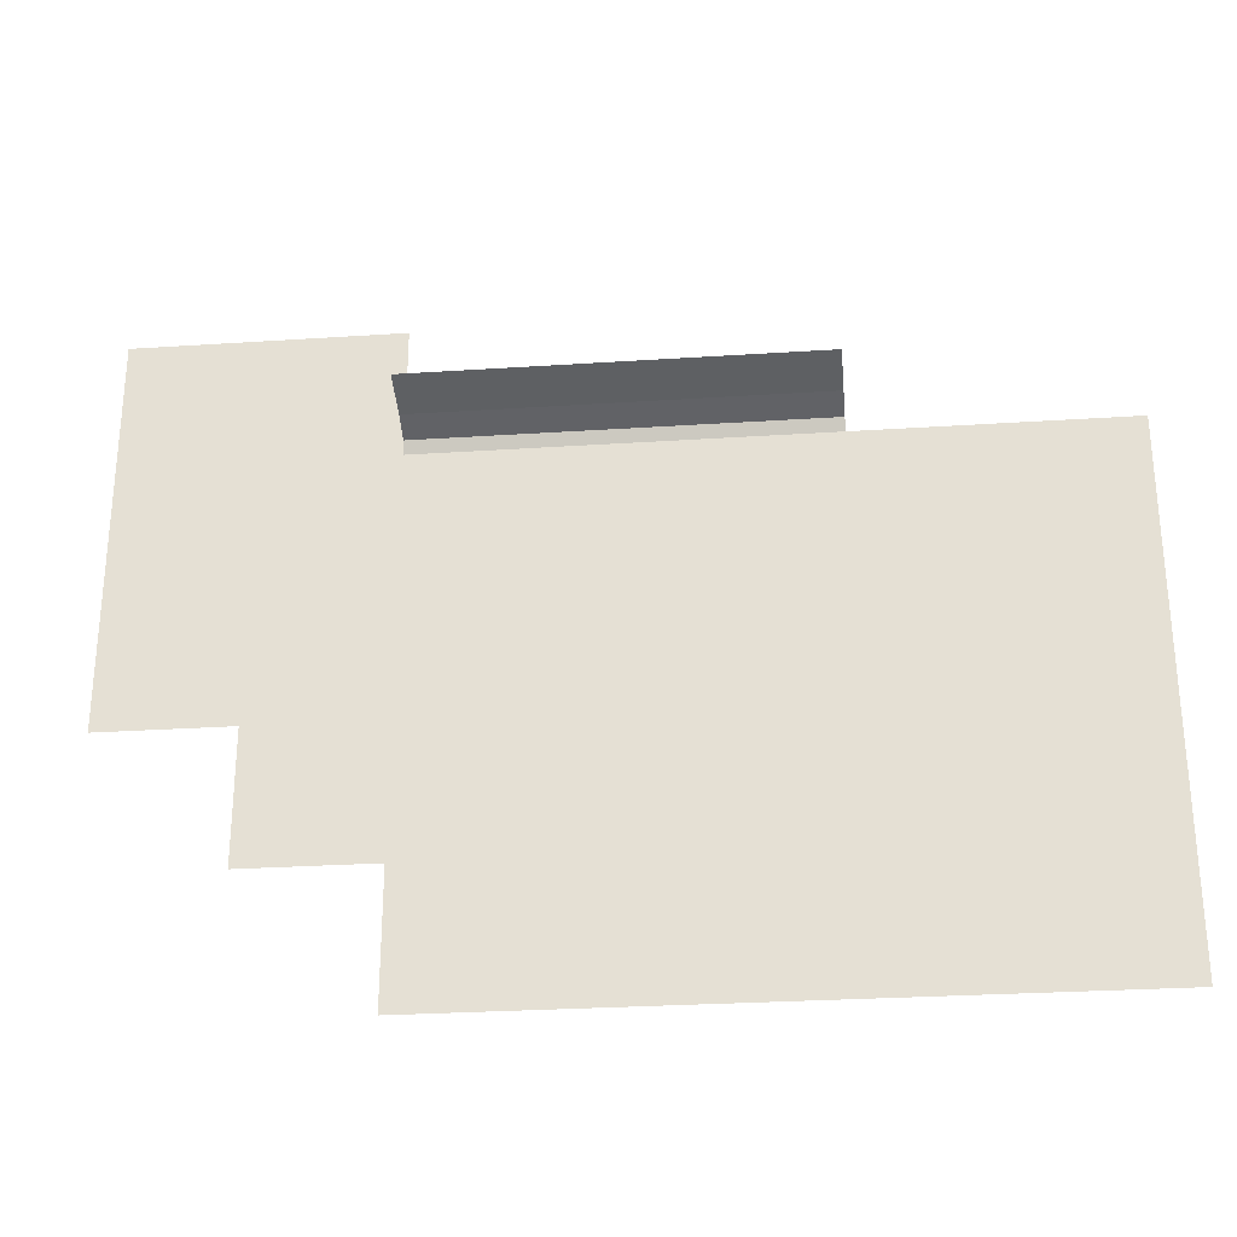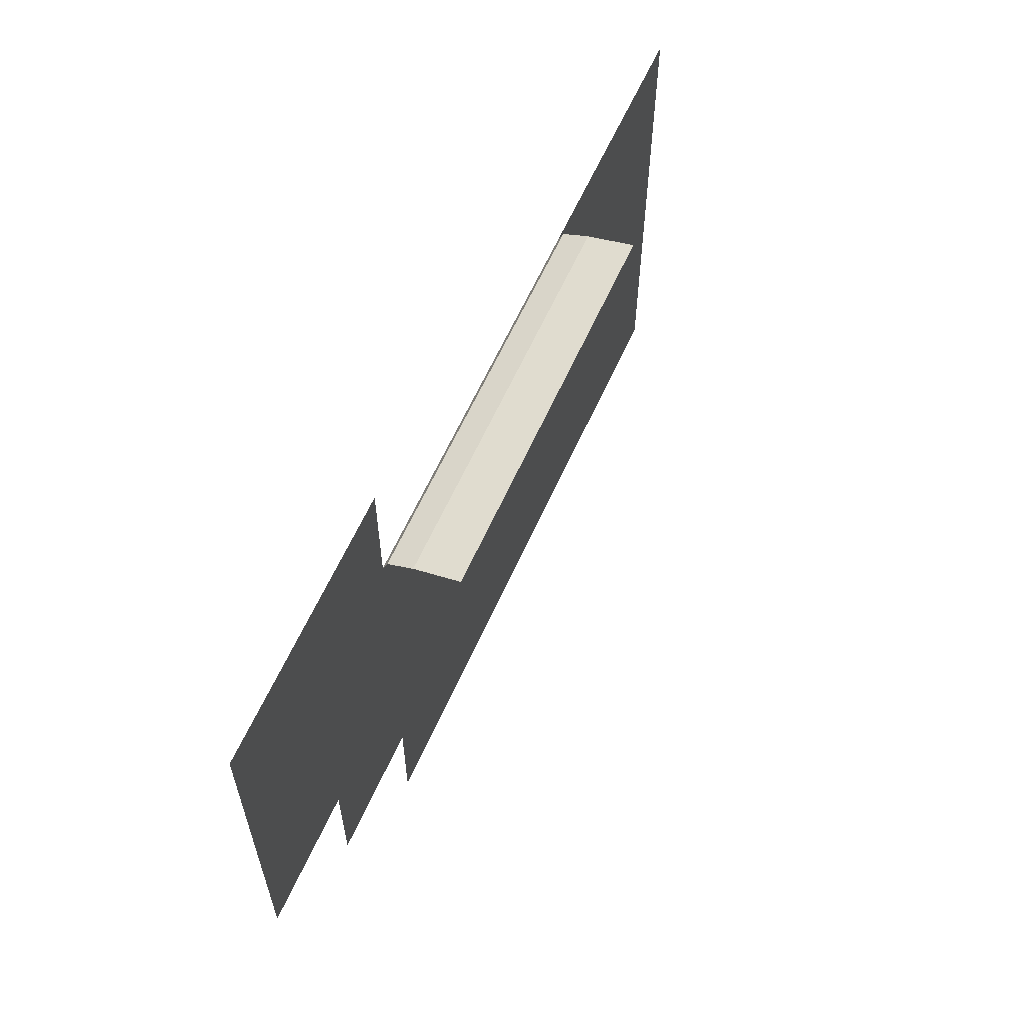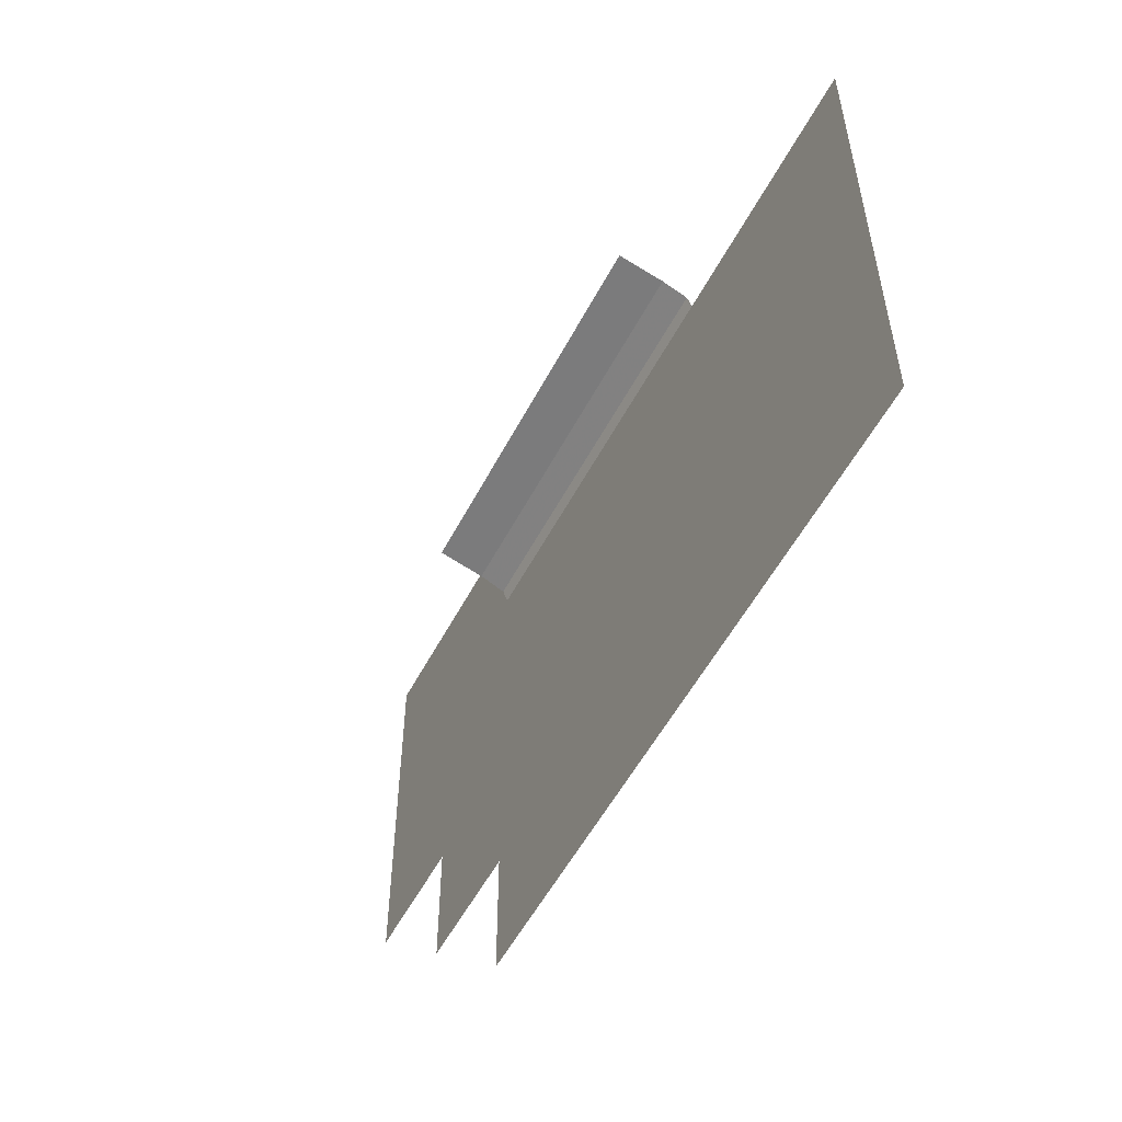
<metadata>
{"format":"obj","ext":"obj","renderer":"f3d","projection":"perspective","resolution":1024,"background":"white","views":[{"elev":-28.2,"azim":-174.3,"up":"+Y"},{"elev":61.6,"azim":114.1,"up":"+Y"},{"elev":-54.2,"azim":-117.3,"up":"+Y"}]}
</metadata>
<code>
v 2751 2327 197.8
v 2751 2335 197.8
v 2751 2343 197.8
v 2751 2352 197.8
v 2760 2327 197.8
v 2760 2335 197.8
v 2760 2343 197.8
v 2760 2352 197.8
v 2768 2327 197.8
v 2768 2335 197.8
v 2768 2343 197.8
v 2768 2352 197.8
v 2776 2327 197.8
v 2776 2335 197.8
v 2776 2343 197.8
v 2776 2352 197.8
v 2776 2327 197.8
v 2776 2335 197.8
v 2776 2343 197.8
v 2776 2352 197.8
v 2785 2327 197.8
v 2785 2335 197.8
v 2785 2343 197.8
v 2785 2352 197.8
v 2793 2327 197.8
v 2793 2335 197.8
v 2793 2343 197.8
v 2793 2352 197.8
v 2801 2327 197.8
v 2801 2335 197.8
v 2801 2343 197.8
v 2801 2352 197.8
v 2801 2327 197.8
v 2801 2335 197.8
v 2801 2343 197.8
v 2801 2352 197.8
v 2810 2327 197.8
v 2810 2335 197.8
v 2810 2343 197.8
v 2810 2352 197.8
v 2818 2327 197.8
v 2818 2335 197.8
v 2818 2343 197.8
v 2818 2352 197.8
v 2826 2327 197.8
v 2826 2335 197.8
v 2826 2343 197.8
v 2826 2352 197.8
v 2826 2327 197.8
v 2826 2335 197.8
v 2826 2343 197.8
v 2826 2352 197.8
v 2835 2327 197.8
v 2835 2335 197.8
v 2835 2343 197.8
v 2835 2352 197.8
v 2843 2327 197.8
v 2843 2335 197.8
v 2843 2343 197.8
v 2843 2352 197.8
v 2851 2327 197.8
v 2851 2335 197.8
v 2851 2343 197.8
v 2851 2352 197.8
v 2851 2327 197.8
v 2851 2335 197.8
v 2851 2343 197.8
v 2851 2352 197.8
v 2860 2327 197.8
v 2860 2335 197.8
v 2860 2343 197.8
v 2860 2352 197.8
v 2868 2327 197.8
v 2868 2335 197.8
v 2868 2343 197.8
v 2868 2352 197.8
v 2876 2327 197.8
v 2876 2335 197.8
v 2876 2343 197.8
v 2876 2352 197.8
v 2851 2302 197.8
v 2851 2310 197.8
v 2851 2318 197.8
v 2851 2327 197.8
v 2860 2302 197.8
v 2860 2310 197.8
v 2860 2318 197.8
v 2860 2327 197.8
v 2868 2302 197.8
v 2868 2310 197.8
v 2868 2318 197.8
v 2868 2327 197.8
v 2876 2302 197.8
v 2876 2310 197.8
v 2876 2318 197.8
v 2876 2327 197.8
v 2826 2352 197.8
v 2826 2360 197.8
v 2826 2368 197.8
v 2826 2377 197.8
v 2835 2352 197.8
v 2835 2360 197.8
v 2835 2368 197.8
v 2835 2377 197.8
v 2843 2352 197.8
v 2843 2360 197.8
v 2843 2368 197.8
v 2843 2377 197.8
v 2851 2352 197.8
v 2851 2360 197.8
v 2851 2368 197.8
v 2851 2377 197.8
v 2851 2352 197.8
v 2851 2360 197.8
v 2851 2368 197.8
v 2851 2377 197.8
v 2860 2352 197.8
v 2860 2360 197.8
v 2860 2368 197.8
v 2860 2377 197.8
v 2868 2352 197.8
v 2868 2360 197.8
v 2868 2368 197.8
v 2868 2377 197.8
v 2876 2352 197.8
v 2876 2360 197.8
v 2876 2368 197.8
v 2876 2377 197.8
v 2826 2302 197.8
v 2826 2310 197.8
v 2826 2318 197.8
v 2826 2327 197.8
v 2835 2302 197.8
v 2835 2310 197.8
v 2835 2318 197.8
v 2835 2327 197.8
v 2843 2302 197.8
v 2843 2310 197.8
v 2843 2318 197.8
v 2843 2327 197.8
v 2851 2302 197.8
v 2851 2310 197.8
v 2851 2318 197.8
v 2851 2327 197.8
v 2801 2302 197.8
v 2801 2310 197.8
v 2801 2318 197.8
v 2801 2327 197.8
v 2810 2302 197.8
v 2810 2310 197.8
v 2810 2318 197.8
v 2810 2327 197.8
v 2818 2302 197.8
v 2818 2310 197.8
v 2818 2318 197.8
v 2818 2327 197.8
v 2826 2302 197.8
v 2826 2310 197.8
v 2826 2318 197.8
v 2826 2327 197.8
v 2776 2302 197.8
v 2776 2310 197.8
v 2776 2318 197.8
v 2776 2327 197.8
v 2785 2302 197.8
v 2785 2310 197.8
v 2785 2318 197.8
v 2785 2327 197.8
v 2793 2302 197.8
v 2793 2310 197.8
v 2793 2318 197.8
v 2793 2327 197.8
v 2801 2302 197.8
v 2801 2310 197.8
v 2801 2318 197.8
v 2801 2327 197.8
v 2751 2302 197.8
v 2751 2310 197.8
v 2751 2318 197.8
v 2751 2327 197.8
v 2760 2302 197.8
v 2760 2310 197.8
v 2760 2318 197.8
v 2760 2327 197.8
v 2768 2302 197.8
v 2768 2310 197.8
v 2768 2318 197.8
v 2768 2327 197.8
v 2776 2302 197.8
v 2776 2310 197.8
v 2776 2318 197.8
v 2776 2327 197.8
v 2726 2327 197.8
v 2726 2335 197.8
v 2726 2343 197.8
v 2726 2352 197.8
v 2735 2327 197.8
v 2735 2335 197.8
v 2735 2343 197.8
v 2735 2352 197.8
v 2743 2327 197.8
v 2743 2335 197.8
v 2743 2343 197.8
v 2743 2352 197.8
v 2751 2327 197.8
v 2751 2335 197.8
v 2751 2343 197.8
v 2751 2352 197.8
v 2726 2302 197.8
v 2726 2310 197.8
v 2726 2318 197.8
v 2726 2327 197.8
v 2735 2302 197.8
v 2735 2310 197.8
v 2735 2318 197.8
v 2735 2327 197.8
v 2743 2302 197.8
v 2743 2310 197.8
v 2743 2318 197.8
v 2743 2327 197.8
v 2751 2302 197.8
v 2751 2310 197.8
v 2751 2318 197.8
v 2751 2327 197.8
v 2701 2302 197.8
v 2701 2310 197.8
v 2701 2318 197.8
v 2701 2327 197.8
v 2710 2302 197.8
v 2710 2310 197.8
v 2710 2318 197.8
v 2710 2327 197.8
v 2718 2302 197.8
v 2718 2310 197.8
v 2718 2318 197.8
v 2718 2327 197.8
v 2726 2302 197.8
v 2726 2310 197.8
v 2726 2318 197.8
v 2726 2327 197.8
v 2701 2327 197.8
v 2701 2335 197.8
v 2701 2343 197.8
v 2701 2352 197.8
v 2710 2327 197.8
v 2710 2335 197.8
v 2710 2343 197.8
v 2710 2352 197.8
v 2718 2327 197.8
v 2718 2335 197.8
v 2718 2343 197.8
v 2718 2352 197.8
v 2726 2327 197.8
v 2726 2335 197.8
v 2726 2343 197.8
v 2726 2352 197.8
v 2701 2277 197.8
v 2701 2285 197.8
v 2701 2293 197.8
v 2701 2302 197.8
v 2710 2277 197.8
v 2710 2285 197.8
v 2710 2293 197.8
v 2710 2302 197.8
v 2718 2277 197.8
v 2718 2285 197.8
v 2718 2293 197.8
v 2718 2302 197.8
v 2726 2277 197.8
v 2726 2285 197.8
v 2726 2293 197.8
v 2726 2302 197.8
v 2701 2252 197.8
v 2701 2260 197.8
v 2701 2268 197.8
v 2701 2277 197.8
v 2710 2252 197.8
v 2710 2260 197.8
v 2710 2268 197.8
v 2710 2277 197.8
v 2718 2252 197.8
v 2718 2260 197.8
v 2718 2268 197.8
v 2718 2277 197.8
v 2726 2252 197.8
v 2726 2260 197.8
v 2726 2268 197.8
v 2726 2277 197.8
v 2726 2277 197.8
v 2726 2285 197.8
v 2726 2293 197.8
v 2726 2302 197.8
v 2735 2277 197.8
v 2735 2285 197.8
v 2735 2293 197.8
v 2735 2302 197.8
v 2743 2277 197.8
v 2743 2285 197.8
v 2743 2293 197.8
v 2743 2302 197.8
v 2751 2277 197.8
v 2751 2285 197.8
v 2751 2293 197.8
v 2751 2302 197.8
v 2726 2252 197.8
v 2726 2260 197.8
v 2726 2268 197.8
v 2726 2277 197.8
v 2735 2252 197.8
v 2735 2260 197.8
v 2735 2268 197.8
v 2735 2277 197.8
v 2743 2252 197.8
v 2743 2260 197.8
v 2743 2268 197.8
v 2743 2277 197.8
v 2751 2252 197.8
v 2751 2260 197.8
v 2751 2268 197.8
v 2751 2277 197.8
v 2751 2277 197.8
v 2751 2285 197.8
v 2751 2293 197.8
v 2751 2302 197.8
v 2760 2277 197.8
v 2760 2285 197.8
v 2760 2293 197.8
v 2760 2302 197.8
v 2768 2277 197.8
v 2768 2285 197.8
v 2768 2293 197.8
v 2768 2302 197.8
v 2776 2277 197.8
v 2776 2285 197.8
v 2776 2293 197.8
v 2776 2302 197.8
v 2751 2252 197.8
v 2751 2260 197.8
v 2751 2268 197.8
v 2751 2277 197.8
v 2760 2252 197.8
v 2760 2260 197.8
v 2760 2268 197.8
v 2760 2277 197.8
v 2768 2252 197.8
v 2768 2260 197.8
v 2768 2268 197.8
v 2768 2277 197.8
v 2776 2252 197.8
v 2776 2260 197.8
v 2776 2268 197.8
v 2776 2277 197.8
v 2776 2277 197.8
v 2776 2285 197.8
v 2776 2293 197.8
v 2776 2302 197.8
v 2785 2277 197.8
v 2785 2285 197.8
v 2785 2293 197.8
v 2785 2302 197.8
v 2793 2277 197.8
v 2793 2285 197.8
v 2793 2293 197.8
v 2793 2302 197.8
v 2801 2277 197.8
v 2801 2285 197.8
v 2801 2293 197.8
v 2801 2302 197.8
v 2776 2252 197.8
v 2776 2260 197.8
v 2776 2268 197.8
v 2776 2277 197.8
v 2785 2252 197.8
v 2785 2260 197.8
v 2785 2268 197.8
v 2785 2277 197.8
v 2793 2252 197.8
v 2793 2260 197.8
v 2793 2268 197.8
v 2793 2277 197.8
v 2801 2252 197.8
v 2801 2260 197.8
v 2801 2268 197.8
v 2801 2277 197.8
v 2801 2277 197.8
v 2801 2285 197.8
v 2801 2293 197.8
v 2801 2302 197.8
v 2810 2277 197.8
v 2810 2285 197.8
v 2810 2293 197.8
v 2810 2302 197.8
v 2818 2277 197.8
v 2818 2285 197.8
v 2818 2293 197.8
v 2818 2302 197.8
v 2826 2277 197.8
v 2826 2285 197.8
v 2826 2293 197.8
v 2826 2302 197.8
v 2801 2252 197.8
v 2801 2260 197.8
v 2801 2268 197.8
v 2801 2277 197.8
v 2810 2252 197.8
v 2810 2260 197.8
v 2810 2268 197.8
v 2810 2277 197.8
v 2818 2252 197.8
v 2818 2260 197.8
v 2818 2268 197.8
v 2818 2277 197.8
v 2826 2252 197.8
v 2826 2260 197.8
v 2826 2268 197.8
v 2826 2277 197.8
v 2826 2277 197.8
v 2826 2285 197.8
v 2826 2293 197.8
v 2826 2302 197.8
v 2835 2277 197.8
v 2835 2285 197.8
v 2835 2293 197.8
v 2835 2302 197.8
v 2843 2277 197.8
v 2843 2285 197.8
v 2843 2293 197.8
v 2843 2302 197.8
v 2851 2277 197.8
v 2851 2285 197.8
v 2851 2293 197.8
v 2851 2302 197.8
v 2801 2352 197.8
v 2801 2354 196.8
v 2801 2356 191.9
v 2801 2358 183
v 2810 2352 197.8
v 2810 2354 196.8
v 2810 2356 191.9
v 2810 2358 183
v 2818 2352 197.8
v 2818 2354 196.8
v 2818 2356 191.9
v 2818 2358 183
v 2826 2352 197.8
v 2826 2354 196.8
v 2826 2356 191.9
v 2826 2358 183
v 2776 2352 197.8
v 2776 2354 196.8
v 2776 2356 191.9
v 2776 2358 183
v 2785 2352 197.8
v 2785 2354 196.8
v 2785 2356 191.9
v 2785 2358 183
v 2793 2352 197.8
v 2793 2354 196.8
v 2793 2356 191.9
v 2793 2358 183
v 2801 2352 197.8
v 2801 2354 196.8
v 2801 2356 191.9
v 2801 2358 183
v 2751 2352 197.8
v 2751 2354 196.8
v 2751 2356 191.9
v 2751 2358 183
v 2760 2352 197.8
v 2760 2354 196.8
v 2760 2356 191.9
v 2760 2358 183
v 2768 2352 197.8
v 2768 2354 196.8
v 2768 2356 191.9
v 2768 2358 183
v 2776 2352 197.8
v 2776 2354 196.8
v 2776 2356 191.9
v 2776 2358 183
f 1 2 6
f 1 6 5
f 2 3 7
f 2 7 6
f 3 4 8
f 3 8 7
f 5 6 10
f 5 10 9
f 6 7 11
f 6 11 10
f 7 8 12
f 7 12 11
f 9 10 14
f 9 14 13
f 10 11 15
f 10 15 14
f 11 12 16
f 11 16 15
f 17 18 22
f 17 22 21
f 18 19 23
f 18 23 22
f 19 20 24
f 19 24 23
f 21 22 26
f 21 26 25
f 22 23 27
f 22 27 26
f 23 24 28
f 23 28 27
f 25 26 30
f 25 30 29
f 26 27 31
f 26 31 30
f 27 28 32
f 27 32 31
f 33 34 38
f 33 38 37
f 34 35 39
f 34 39 38
f 35 36 40
f 35 40 39
f 37 38 42
f 37 42 41
f 38 39 43
f 38 43 42
f 39 40 44
f 39 44 43
f 41 42 46
f 41 46 45
f 42 43 47
f 42 47 46
f 43 44 48
f 43 48 47
f 49 50 54
f 49 54 53
f 50 51 55
f 50 55 54
f 51 52 56
f 51 56 55
f 53 54 58
f 53 58 57
f 54 55 59
f 54 59 58
f 55 56 60
f 55 60 59
f 57 58 62
f 57 62 61
f 58 59 63
f 58 63 62
f 59 60 64
f 59 64 63
f 65 66 70
f 65 70 69
f 66 67 71
f 66 71 70
f 67 68 72
f 67 72 71
f 69 70 74
f 69 74 73
f 70 71 75
f 70 75 74
f 71 72 76
f 71 76 75
f 73 74 78
f 73 78 77
f 74 75 79
f 74 79 78
f 75 76 80
f 75 80 79
f 81 82 86
f 81 86 85
f 82 83 87
f 82 87 86
f 83 84 88
f 83 88 87
f 85 86 90
f 85 90 89
f 86 87 91
f 86 91 90
f 87 88 92
f 87 92 91
f 89 90 94
f 89 94 93
f 90 91 95
f 90 95 94
f 91 92 96
f 91 96 95
f 97 98 102
f 97 102 101
f 98 99 103
f 98 103 102
f 99 100 104
f 99 104 103
f 101 102 106
f 101 106 105
f 102 103 107
f 102 107 106
f 103 104 108
f 103 108 107
f 105 106 110
f 105 110 109
f 106 107 111
f 106 111 110
f 107 108 112
f 107 112 111
f 113 114 118
f 113 118 117
f 114 115 119
f 114 119 118
f 115 116 120
f 115 120 119
f 117 118 122
f 117 122 121
f 118 119 123
f 118 123 122
f 119 120 124
f 119 124 123
f 121 122 126
f 121 126 125
f 122 123 127
f 122 127 126
f 123 124 128
f 123 128 127
f 129 130 134
f 129 134 133
f 130 131 135
f 130 135 134
f 131 132 136
f 131 136 135
f 133 134 138
f 133 138 137
f 134 135 139
f 134 139 138
f 135 136 140
f 135 140 139
f 137 138 142
f 137 142 141
f 138 139 143
f 138 143 142
f 139 140 144
f 139 144 143
f 145 146 150
f 145 150 149
f 146 147 151
f 146 151 150
f 147 148 152
f 147 152 151
f 149 150 154
f 149 154 153
f 150 151 155
f 150 155 154
f 151 152 156
f 151 156 155
f 153 154 158
f 153 158 157
f 154 155 159
f 154 159 158
f 155 156 160
f 155 160 159
f 161 162 166
f 161 166 165
f 162 163 167
f 162 167 166
f 163 164 168
f 163 168 167
f 165 166 170
f 165 170 169
f 166 167 171
f 166 171 170
f 167 168 172
f 167 172 171
f 169 170 174
f 169 174 173
f 170 171 175
f 170 175 174
f 171 172 176
f 171 176 175
f 177 178 182
f 177 182 181
f 178 179 183
f 178 183 182
f 179 180 184
f 179 184 183
f 181 182 186
f 181 186 185
f 182 183 187
f 182 187 186
f 183 184 188
f 183 188 187
f 185 186 190
f 185 190 189
f 186 187 191
f 186 191 190
f 187 188 192
f 187 192 191
f 193 194 198
f 193 198 197
f 194 195 199
f 194 199 198
f 195 196 200
f 195 200 199
f 197 198 202
f 197 202 201
f 198 199 203
f 198 203 202
f 199 200 204
f 199 204 203
f 201 202 206
f 201 206 205
f 202 203 207
f 202 207 206
f 203 204 208
f 203 208 207
f 209 210 214
f 209 214 213
f 210 211 215
f 210 215 214
f 211 212 216
f 211 216 215
f 213 214 218
f 213 218 217
f 214 215 219
f 214 219 218
f 215 216 220
f 215 220 219
f 217 218 222
f 217 222 221
f 218 219 223
f 218 223 222
f 219 220 224
f 219 224 223
f 225 226 230
f 225 230 229
f 226 227 231
f 226 231 230
f 227 228 232
f 227 232 231
f 229 230 234
f 229 234 233
f 230 231 235
f 230 235 234
f 231 232 236
f 231 236 235
f 233 234 238
f 233 238 237
f 234 235 239
f 234 239 238
f 235 236 240
f 235 240 239
f 241 242 246
f 241 246 245
f 242 243 247
f 242 247 246
f 243 244 248
f 243 248 247
f 245 246 250
f 245 250 249
f 246 247 251
f 246 251 250
f 247 248 252
f 247 252 251
f 249 250 254
f 249 254 253
f 250 251 255
f 250 255 254
f 251 252 256
f 251 256 255
f 257 258 262
f 257 262 261
f 258 259 263
f 258 263 262
f 259 260 264
f 259 264 263
f 261 262 266
f 261 266 265
f 262 263 267
f 262 267 266
f 263 264 268
f 263 268 267
f 265 266 270
f 265 270 269
f 266 267 271
f 266 271 270
f 267 268 272
f 267 272 271
f 273 274 278
f 273 278 277
f 274 275 279
f 274 279 278
f 275 276 280
f 275 280 279
f 277 278 282
f 277 282 281
f 278 279 283
f 278 283 282
f 279 280 284
f 279 284 283
f 281 282 286
f 281 286 285
f 282 283 287
f 282 287 286
f 283 284 288
f 283 288 287
f 289 290 294
f 289 294 293
f 290 291 295
f 290 295 294
f 291 292 296
f 291 296 295
f 293 294 298
f 293 298 297
f 294 295 299
f 294 299 298
f 295 296 300
f 295 300 299
f 297 298 302
f 297 302 301
f 298 299 303
f 298 303 302
f 299 300 304
f 299 304 303
f 305 306 310
f 305 310 309
f 306 307 311
f 306 311 310
f 307 308 312
f 307 312 311
f 309 310 314
f 309 314 313
f 310 311 315
f 310 315 314
f 311 312 316
f 311 316 315
f 313 314 318
f 313 318 317
f 314 315 319
f 314 319 318
f 315 316 320
f 315 320 319
f 321 322 326
f 321 326 325
f 322 323 327
f 322 327 326
f 323 324 328
f 323 328 327
f 325 326 330
f 325 330 329
f 326 327 331
f 326 331 330
f 327 328 332
f 327 332 331
f 329 330 334
f 329 334 333
f 330 331 335
f 330 335 334
f 331 332 336
f 331 336 335
f 337 338 342
f 337 342 341
f 338 339 343
f 338 343 342
f 339 340 344
f 339 344 343
f 341 342 346
f 341 346 345
f 342 343 347
f 342 347 346
f 343 344 348
f 343 348 347
f 345 346 350
f 345 350 349
f 346 347 351
f 346 351 350
f 347 348 352
f 347 352 351
f 353 354 358
f 353 358 357
f 354 355 359
f 354 359 358
f 355 356 360
f 355 360 359
f 357 358 362
f 357 362 361
f 358 359 363
f 358 363 362
f 359 360 364
f 359 364 363
f 361 362 366
f 361 366 365
f 362 363 367
f 362 367 366
f 363 364 368
f 363 368 367
f 369 370 374
f 369 374 373
f 370 371 375
f 370 375 374
f 371 372 376
f 371 376 375
f 373 374 378
f 373 378 377
f 374 375 379
f 374 379 378
f 375 376 380
f 375 380 379
f 377 378 382
f 377 382 381
f 378 379 383
f 378 383 382
f 379 380 384
f 379 384 383
f 385 386 390
f 385 390 389
f 386 387 391
f 386 391 390
f 387 388 392
f 387 392 391
f 389 390 394
f 389 394 393
f 390 391 395
f 390 395 394
f 391 392 396
f 391 396 395
f 393 394 398
f 393 398 397
f 394 395 399
f 394 399 398
f 395 396 400
f 395 400 399
f 401 402 406
f 401 406 405
f 402 403 407
f 402 407 406
f 403 404 408
f 403 408 407
f 405 406 410
f 405 410 409
f 406 407 411
f 406 411 410
f 407 408 412
f 407 412 411
f 409 410 414
f 409 414 413
f 410 411 415
f 410 415 414
f 411 412 416
f 411 416 415
f 417 418 422
f 417 422 421
f 418 419 423
f 418 423 422
f 419 420 424
f 419 424 423
f 421 422 426
f 421 426 425
f 422 423 427
f 422 427 426
f 423 424 428
f 423 428 427
f 425 426 430
f 425 430 429
f 426 427 431
f 426 431 430
f 427 428 432
f 427 432 431
f 433 434 438
f 433 438 437
f 434 435 439
f 434 439 438
f 435 436 440
f 435 440 439
f 437 438 442
f 437 442 441
f 438 439 443
f 438 443 442
f 439 440 444
f 439 444 443
f 441 442 446
f 441 446 445
f 442 443 447
f 442 447 446
f 443 444 448
f 443 448 447
f 449 450 454
f 449 454 453
f 450 451 455
f 450 455 454
f 451 452 456
f 451 456 455
f 453 454 458
f 453 458 457
f 454 455 459
f 454 459 458
f 455 456 460
f 455 460 459
f 457 458 462
f 457 462 461
f 458 459 463
f 458 463 462
f 459 460 464
f 459 464 463
f 465 466 470
f 465 470 469
f 466 467 471
f 466 471 470
f 467 468 472
f 467 472 471
f 469 470 474
f 469 474 473
f 470 471 475
f 470 475 474
f 471 472 476
f 471 476 475
f 473 474 478
f 473 478 477
f 474 475 479
f 474 479 478
f 475 476 480
f 475 480 479

</code>
